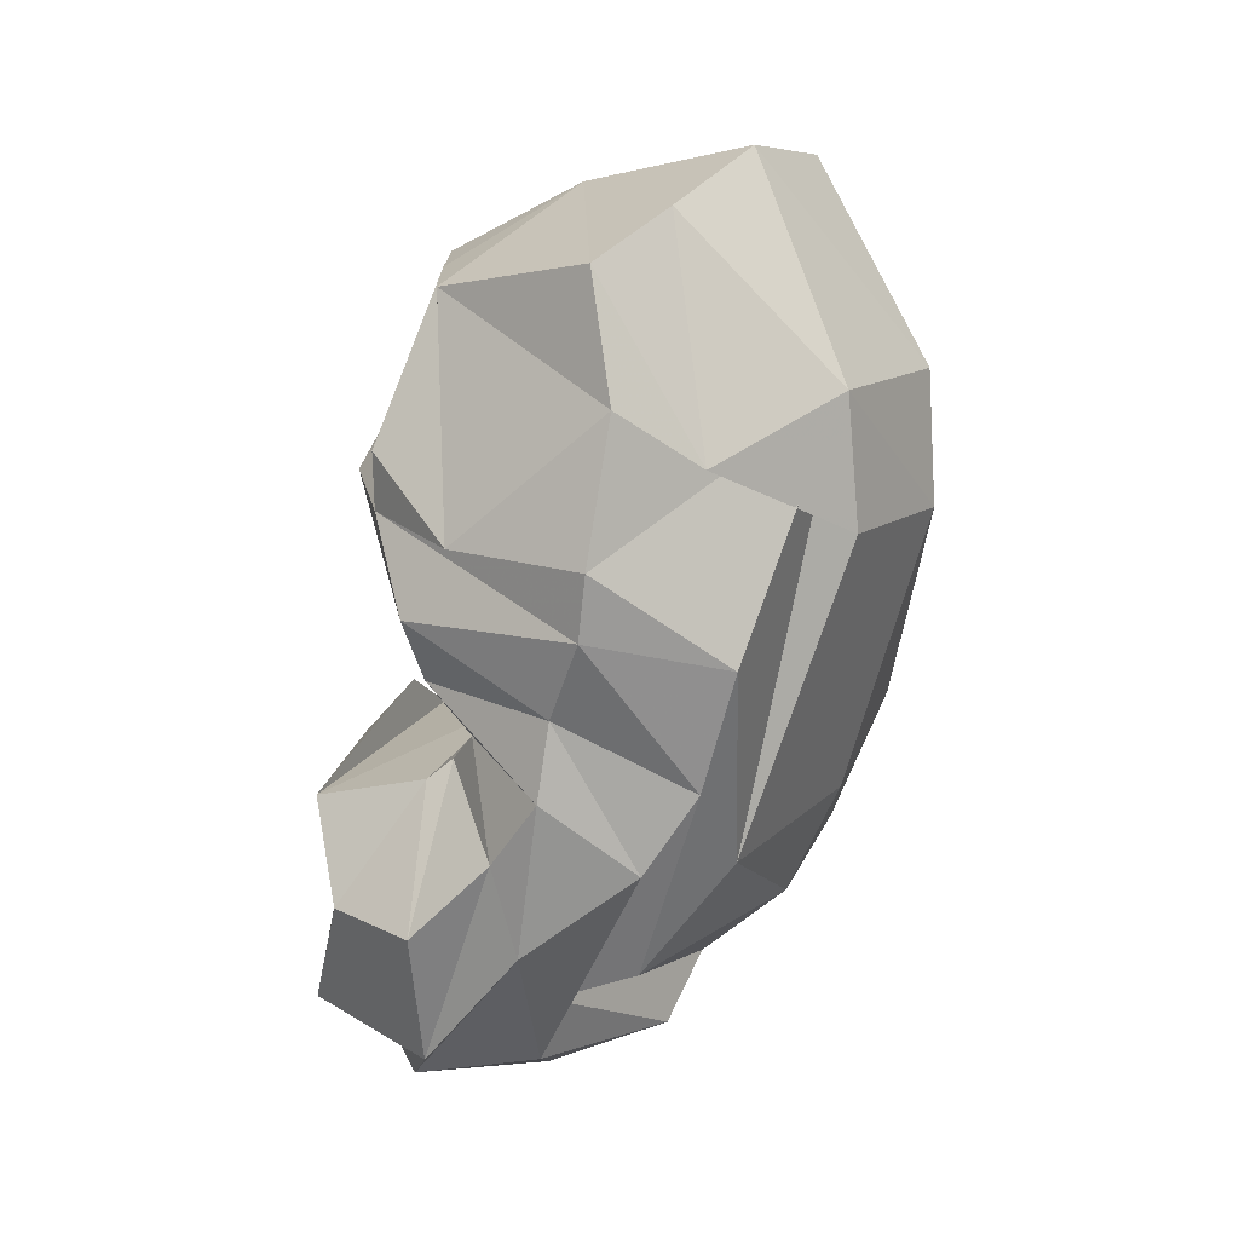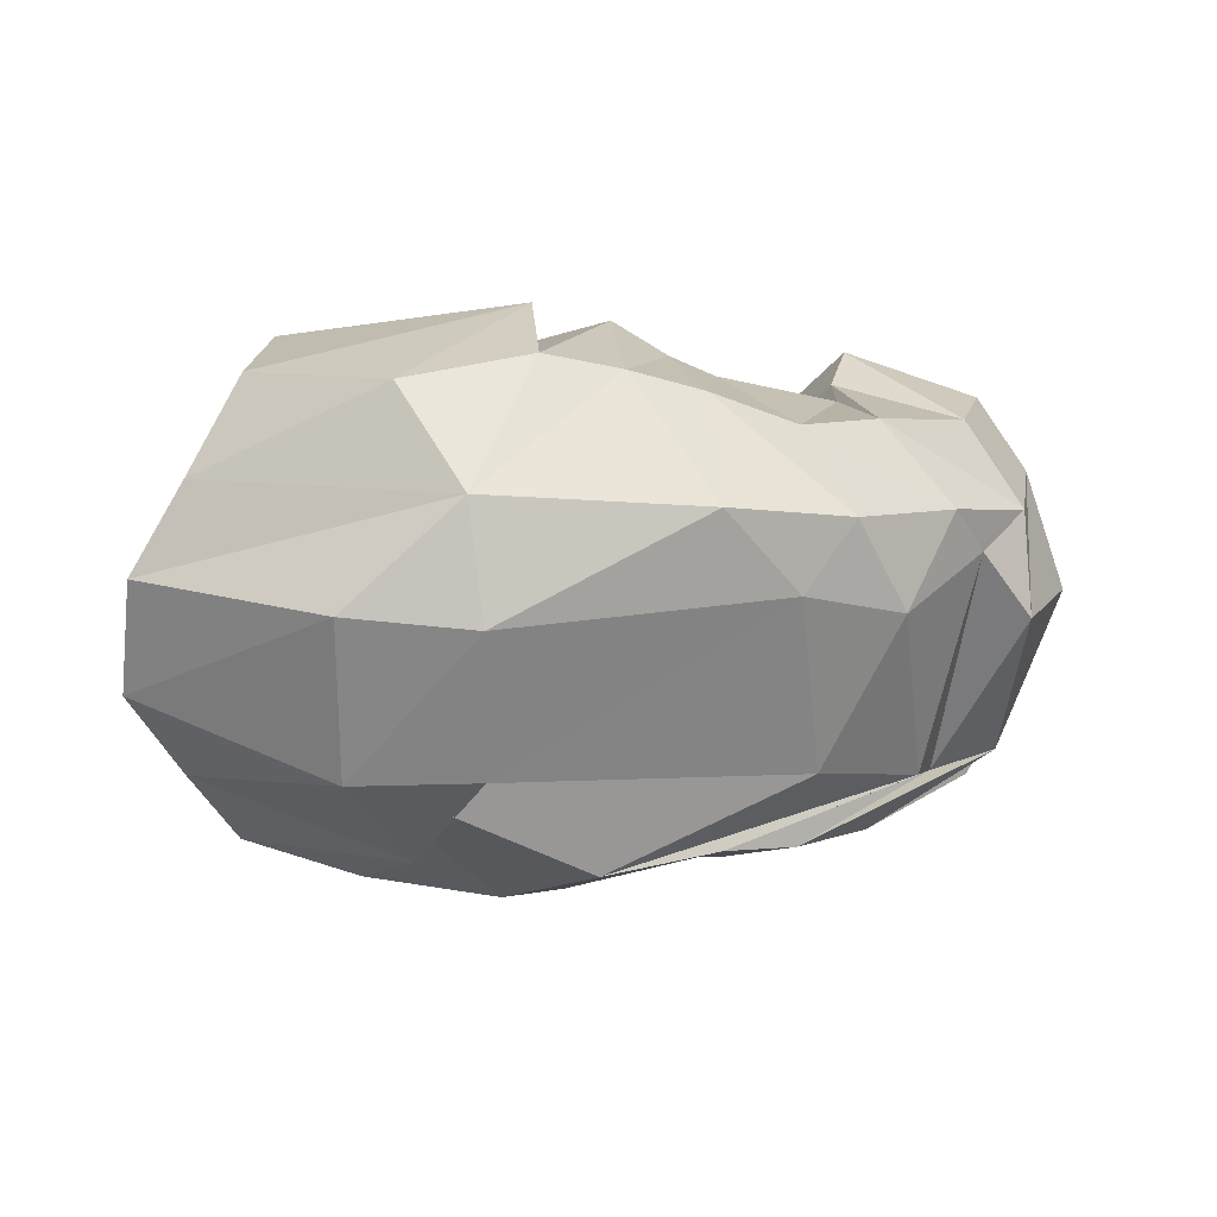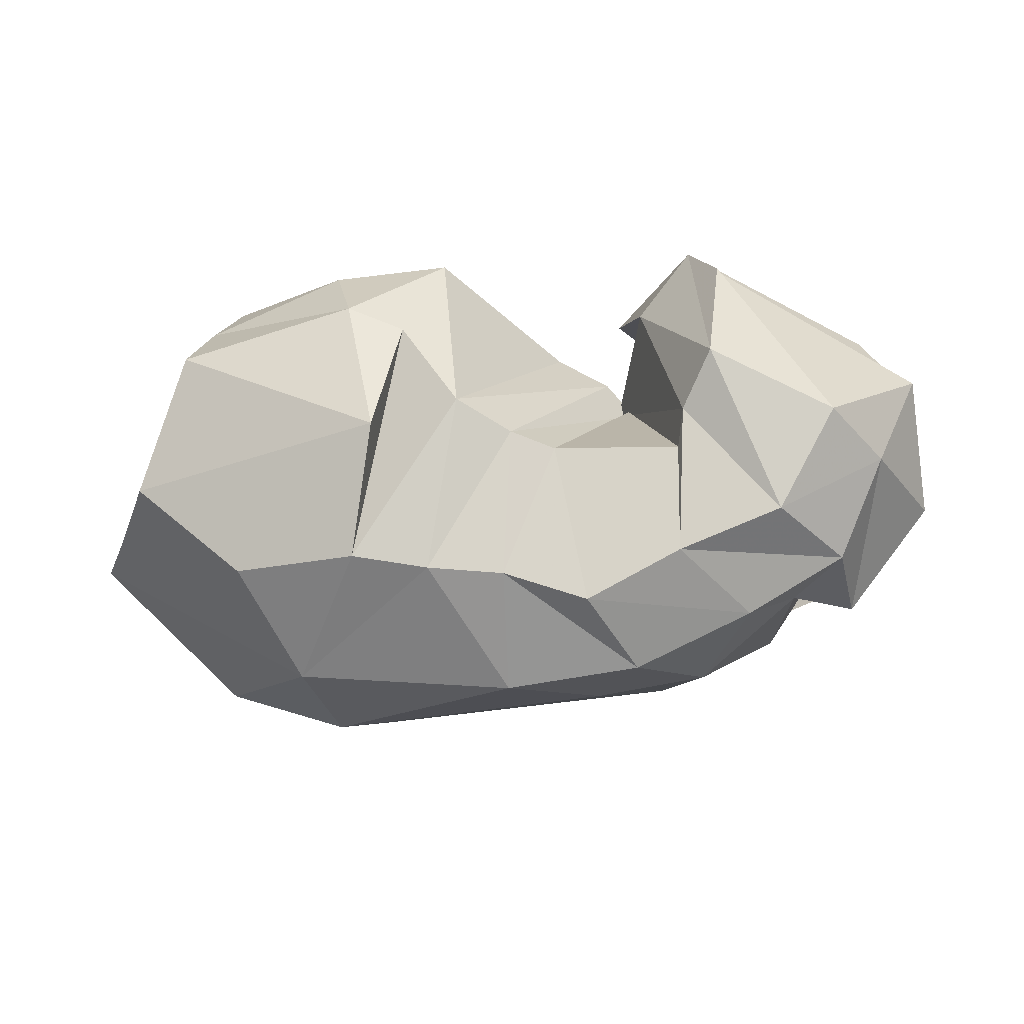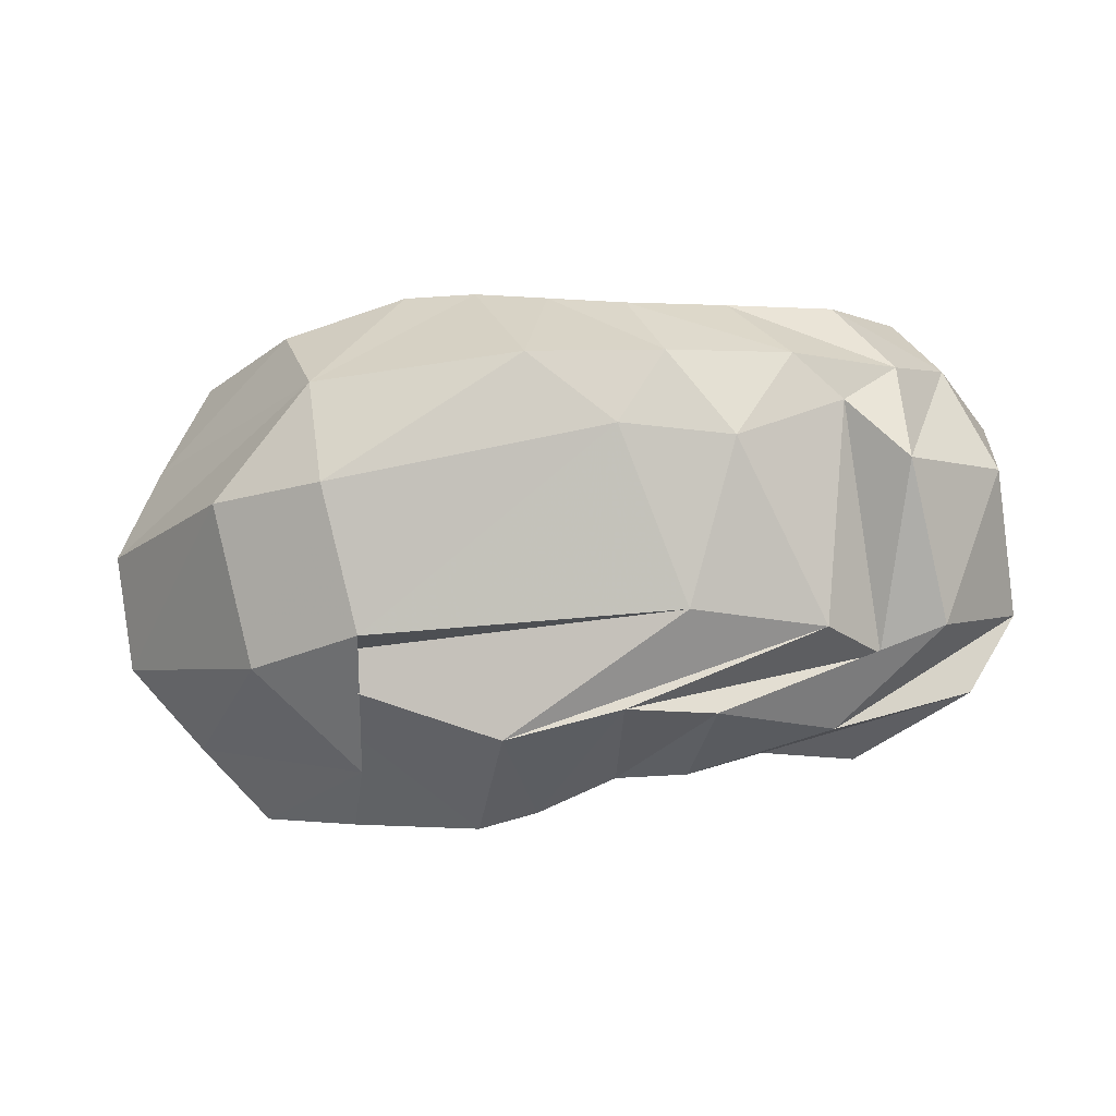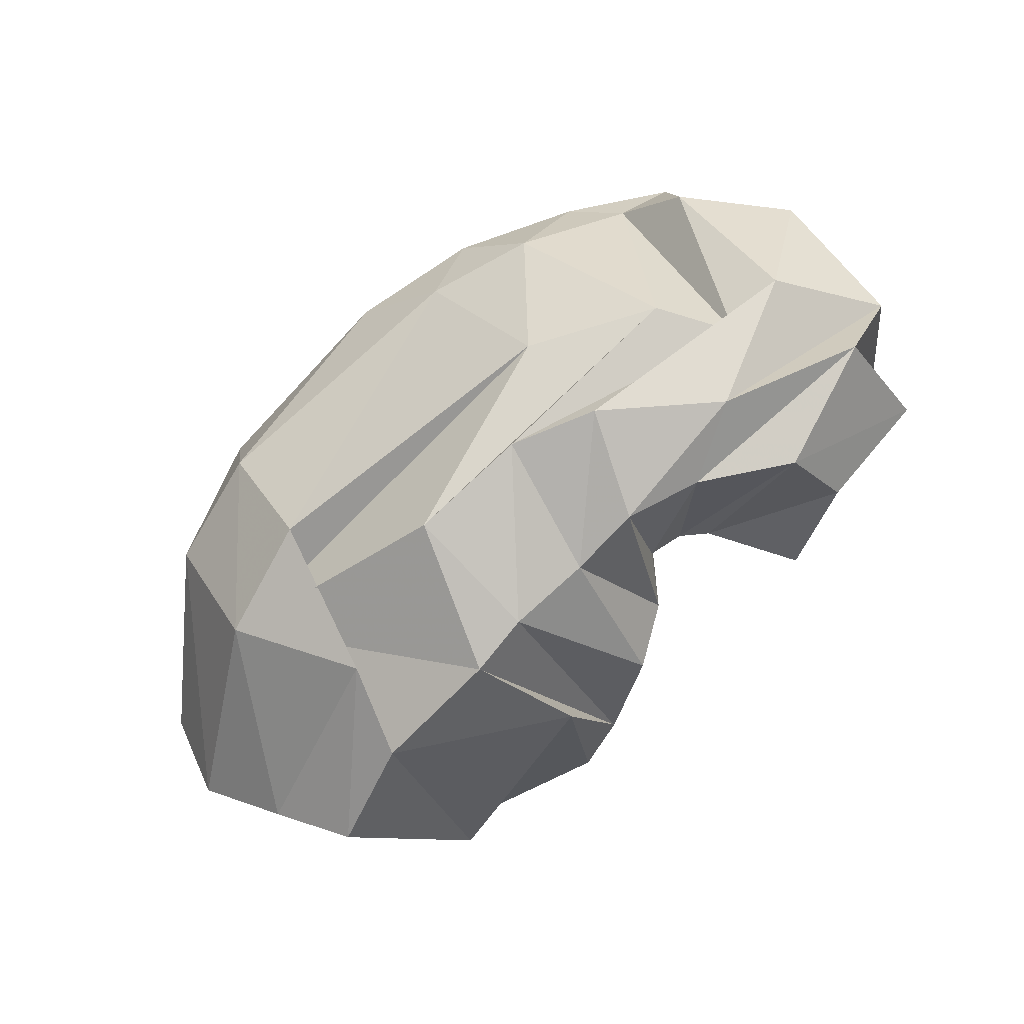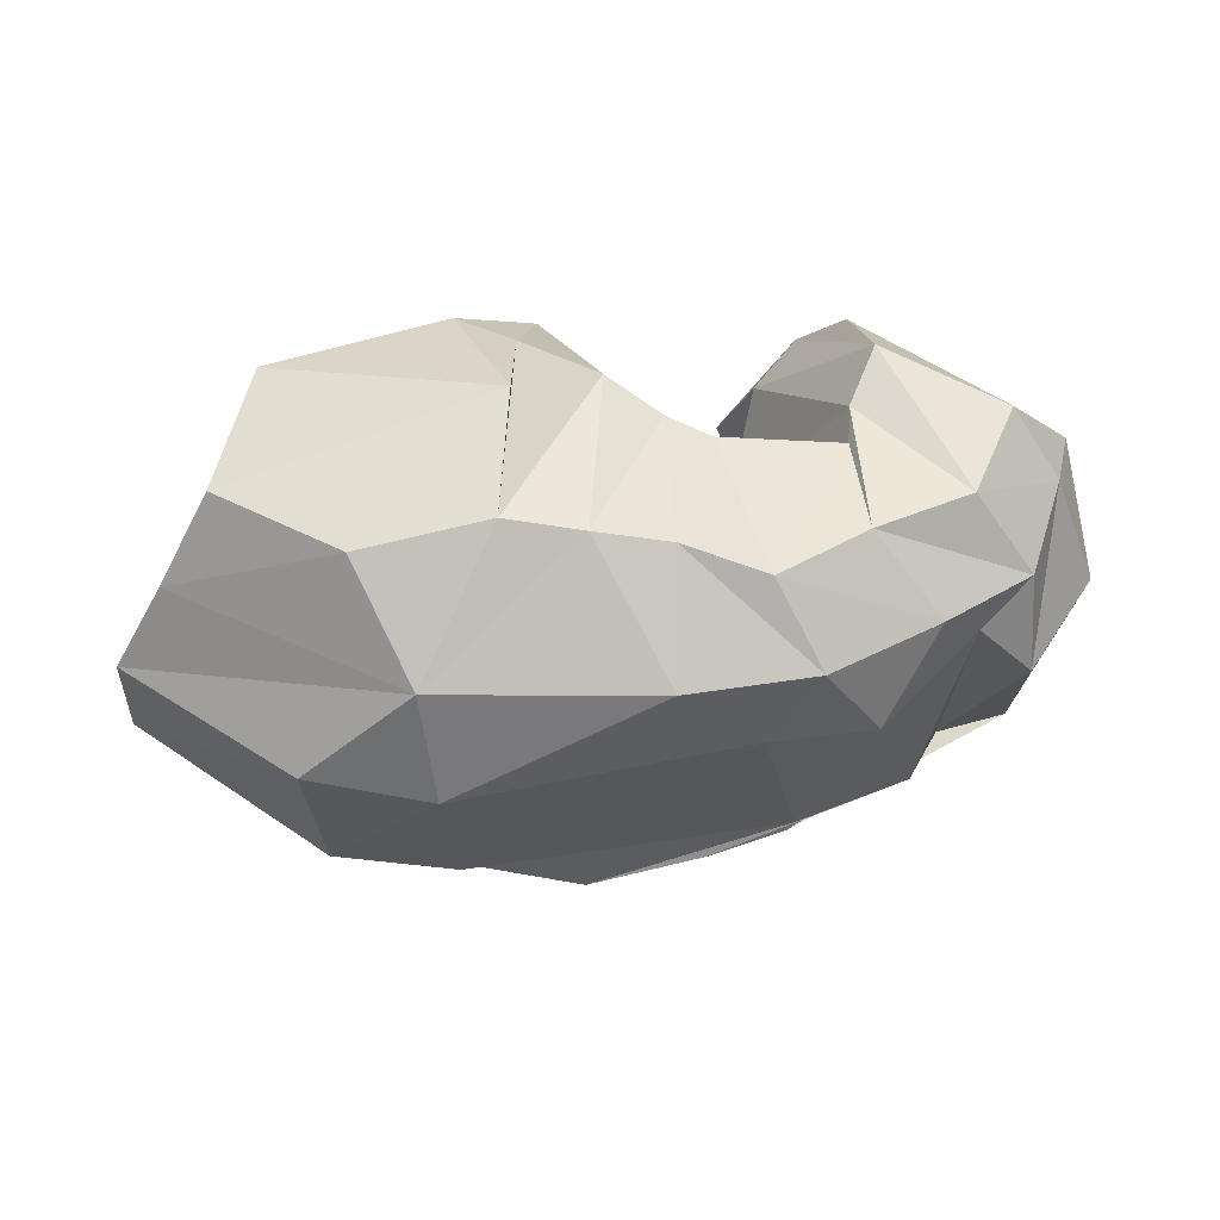
<metadata>
{"format":"obj","ext":"obj","renderer":"f3d","projection":"perspective","resolution":1024,"background":"white","views":[{"elev":-77.2,"azim":-107.2,"up":"+Z"},{"elev":-3.9,"azim":-19.3,"up":"+Z"},{"elev":-36.2,"azim":8.9,"up":"+Y"},{"elev":-30.3,"azim":8.2,"up":"+Z"},{"elev":-76.8,"azim":39.0,"up":"+Z"},{"elev":29.5,"azim":-10.4,"up":"+Z"}]}
</metadata>
<code>
v 70.87 155.6 144.8
v 102 180.2 169.2
v 146.8 174.5 188.5
v 188.9 154.4 167.3
v 219.3 149.8 162.6
v 236.4 139.4 158.1
v 245.2 131.5 148.5
v 244.1 125.1 159.3
v 239.4 131.4 149.5
v 251.8 149.7 183.5
v 271.1 172 189.8
v 83.1 147.4 142
v 99.92 172.3 181.8
v 143.7 161.2 207.7
v 182.8 163.6 205.8
v -1 -1 -1
v -2 -2 -2
v -3 -3 -3
v -4 -4 -4
v -5 -5 -5
v -6 -6 -6
v -7 -7 -7
v 83.1 147.4 142
v 95.47 148.5 198.8
v 152.1 132.8 222.8
v 170.6 125.5 217
v 191 88.74 220.3
v 207.8 81.62 208.8
v 221.9 77.42 202.6
v 263.5 77.7 196.7
v 266.2 88.21 203.9
v 277.4 102 217.4
v 281.6 148.6 206.1
v 83.1 147.4 142
v 91.6 123.5 215.3
v 162.3 80.07 222.6
v -8 -8 -8
v -9 -9 -9
v -10 -10 -10
v -11 -11 -11
v -12 -12 -12
v -13 -13 -13
v -14 -14 -14
v -15 -15 -15
v 83.1 147.4 142
v 73.35 80.98 196.4
v 110.2 46.49 191
v 152.5 41.86 200.2
v 177.6 37.37 196
v 202.4 36.05 190.7
v 229.4 29.22 181.1
v 261.5 42.5 186.3
v 296.2 53.67 189.2
v 316.6 83.96 201.7
v 269 159.8 181.3
v 83.1 147.4 142
v 57.11 84.11 164.5
v 125.9 23.96 156.1
v 131.4 37.4 152.3
v 198.5 13.75 153.9
v 242.9 18.22 153.1
v 282.5 33.02 158.3
v 315.4 50.55 161.3
v 331.8 78.85 177.5
v 346.2 112.9 174.9
v -16 -16 -16
v 83.1 147.4 142
v 41.96 90.67 135
v 91.84 39.48 121.9
v 131.3 25.09 117.9
v 226.9 22.39 129.7
v 263.6 28.91 125.9
v 297.9 45.21 146.9
v 317.9 51.43 127
v 347.2 82.76 139.2
v 346.2 126.3 154
v 269 159.8 181.3
v 83.1 147.4 142
v 44.11 111.6 101.6
v 100.9 66.73 74.62
v 139.6 50.93 75.56
v 245.2 53.53 78.35
v 287.7 70.9 78.16
v 303.6 94.38 79.61
v 325.6 90.6 86.54
v 350.1 125.3 106.8
v 331 156.4 147.6
v 269 159.8 181.3
v 83.1 147.4 142
v 66.34 129.9 77.9
v 131.3 100.2 51.17
v 101.9 68.63 78.67
v 182.5 74.93 47.16
v 222 73.11 54.61
v 250.8 81.84 55.46
v 287.2 108.3 60.19
v 333 124.8 78.62
v 334.6 161.7 107.5
v -17 -17 -17
v 83.1 147.4 142
v 86.93 147.6 57.79
v 122.4 130.5 46.08
v 166.6 124.3 39.03
v 186.9 120.2 41.79
v 213.3 120.9 53.13
v 237.6 117.2 51.15
v 262.1 124.4 60.75
v 292.4 140.8 64.05
v 297 164.3 85.4
v 269 159.8 181.3
v 83.1 147.4 142
v 109.6 187.4 95.58
v 176 163.2 61.25
v -18 -18 -18
v -19 -19 -19
v -20 -20 -20
v -21 -21 -21
v -22 -22 -22
v -23 -23 -23
v -24 -24 -24
v -25 -25 -25
v 83.1 147.4 142
v 106.5 188.5 124
v 162.1 192.4 100.2
v 179.1 186.6 99.21
v 204.4 169.8 80.4
v 221.7 157.8 88.25
v 232.3 139.9 83.26
v 243 143 91.58
v 251.8 148.9 91.91
v 269.5 179.5 101.7
v 242.3 161.6 164.7
v 83.1 147.4 142
v 103.8 188.5 153.7
v 143.3 189.8 165.4
v 177 197 145.2
v -26 -26 -26
v -27 -27 -27
v -28 -28 -28
v -29 -29 -29
v -30 -30 -30
v -31 -31 -31
v -32 -32 -32
v 83.1 147.4 142
v 108 168.2 162.6
v 144.3 162.6 179.7
v 184.2 141 162.5
v 210.8 138.6 157.3
v 226 130.4 152.1
v 240.1 119.2 141.6
v 249.3 113.4 151.5
v 253 126.6 145.2
v 265.7 150.6 178
v 269 159.8 181.3
g foo
f 1 1 2
f 1 13 2
f 2 13 3
f 13 14 3
f 3 14 4
f 14 15 4
f 4 15 5
f 5 15 27
f 15 26 27
f 5 27 6
f 27 28 6
f 6 28 7
f 28 29 7
f 7 29 8
f 29 30 8
f 8 30 9
f 30 31 9
f 9 31 10
f 31 32 10
f 10 32 11
f 32 33 11
f 1 1 13
f 1 24 13
f 13 24 14
f 24 25 14
f 14 25 15
f 25 26 15
f 1 1 24
f 1 35 24
f 24 35 25
f 35 36 25
f 25 36 26
f 26 36 48
f 36 47 48
f 26 48 27
f 48 49 27
f 27 49 28
f 49 50 28
f 28 50 29
f 50 51 29
f 29 51 30
f 51 52 30
f 30 52 31
f 52 53 31
f 31 53 32
f 53 54 32
f 32 54 33
f 54 11 33
f 1 1 35
f 1 46 35
f 35 46 36
f 46 47 36
f 1 1 46
f 1 57 46
f 46 57 47
f 57 58 47
f 47 58 48
f 58 58 48
f 48 58 49
f 58 60 49
f 49 60 50
f 60 61 50
f 50 61 51
f 61 62 51
f 51 62 52
f 62 63 52
f 52 63 53
f 63 64 53
f 53 64 54
f 64 65 54
f 54 65 11
f 11 65 11
f 65 76 11
f 1 1 57
f 1 68 57
f 57 68 58
f 68 69 58
f 69 58 58
f 69 70 58
f 58 70 60
f 70 71 60
f 60 71 61
f 71 72 61
f 61 72 62
f 72 73 62
f 62 73 63
f 73 74 63
f 63 74 64
f 74 75 64
f 64 75 65
f 75 76 65
f 1 1 68
f 1 79 68
f 68 79 69
f 79 80 69
f 69 80 70
f 80 81 70
f 70 81 71
f 81 82 71
f 71 82 72
f 82 83 72
f 72 83 73
f 83 84 73
f 73 84 74
f 84 85 74
f 74 85 75
f 85 86 75
f 75 86 76
f 86 87 76
f 76 87 11
f 87 11 11
f 1 1 79
f 1 90 79
f 79 90 80
f 90 91 80
f 80 91 81
f 91 92 81
f 81 92 82
f 92 93 82
f 82 93 83
f 93 94 83
f 83 94 84
f 94 95 84
f 84 95 85
f 95 96 85
f 85 96 86
f 96 97 86
f 86 97 87
f 97 98 87
f 87 98 11
f 11 98 11
f 98 109 11
f 1 1 90
f 1 101 90
f 90 101 91
f 101 102 91
f 91 102 92
f 102 103 92
f 92 103 93
f 103 104 93
f 93 104 94
f 104 105 94
f 94 105 95
f 105 106 95
f 95 106 96
f 106 107 96
f 96 107 97
f 107 108 97
f 97 108 98
f 108 109 98
f 1 1 101
f 1 112 101
f 101 112 102
f 112 113 102
f 102 113 103
f 103 113 125
f 113 124 125
f 103 125 104
f 125 126 104
f 104 126 105
f 126 127 105
f 105 127 106
f 127 128 106
f 106 128 107
f 128 129 107
f 107 129 108
f 129 130 108
f 108 130 109
f 130 131 109
f 109 131 11
f 131 132 11
f 1 1 112
f 1 123 112
f 112 123 113
f 123 124 113
f 1 1 123
f 1 134 123
f 123 134 124
f 134 135 124
f 124 135 125
f 135 136 125
f 125 136 126
f 126 136 5
f 136 4 5
f 126 5 127
f 5 6 127
f 127 6 128
f 6 7 128
f 128 7 129
f 7 8 129
f 129 8 130
f 8 9 130
f 130 9 131
f 9 10 131
f 131 10 132
f 10 11 132
f 1 1 134
f 1 2 134
f 134 2 135
f 2 3 135
f 135 3 136
f 3 4 136
g

</code>
